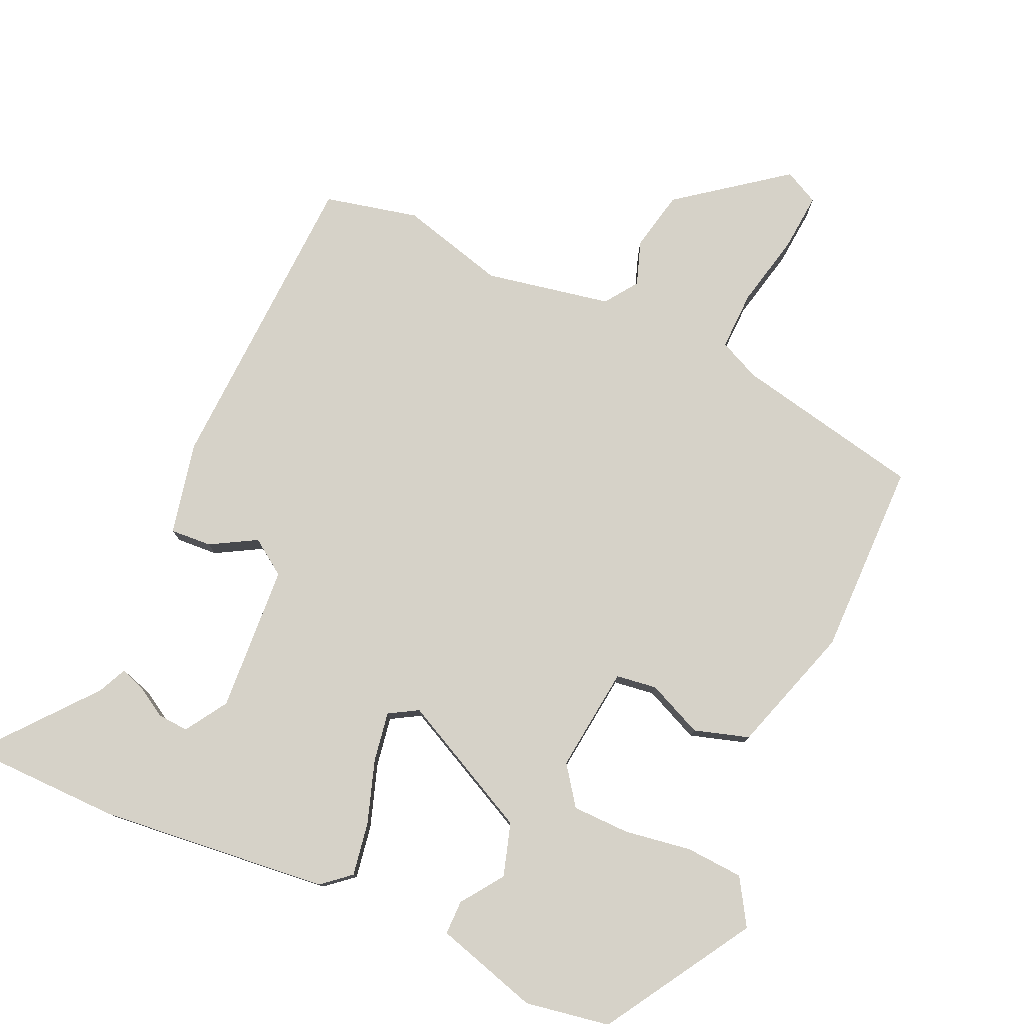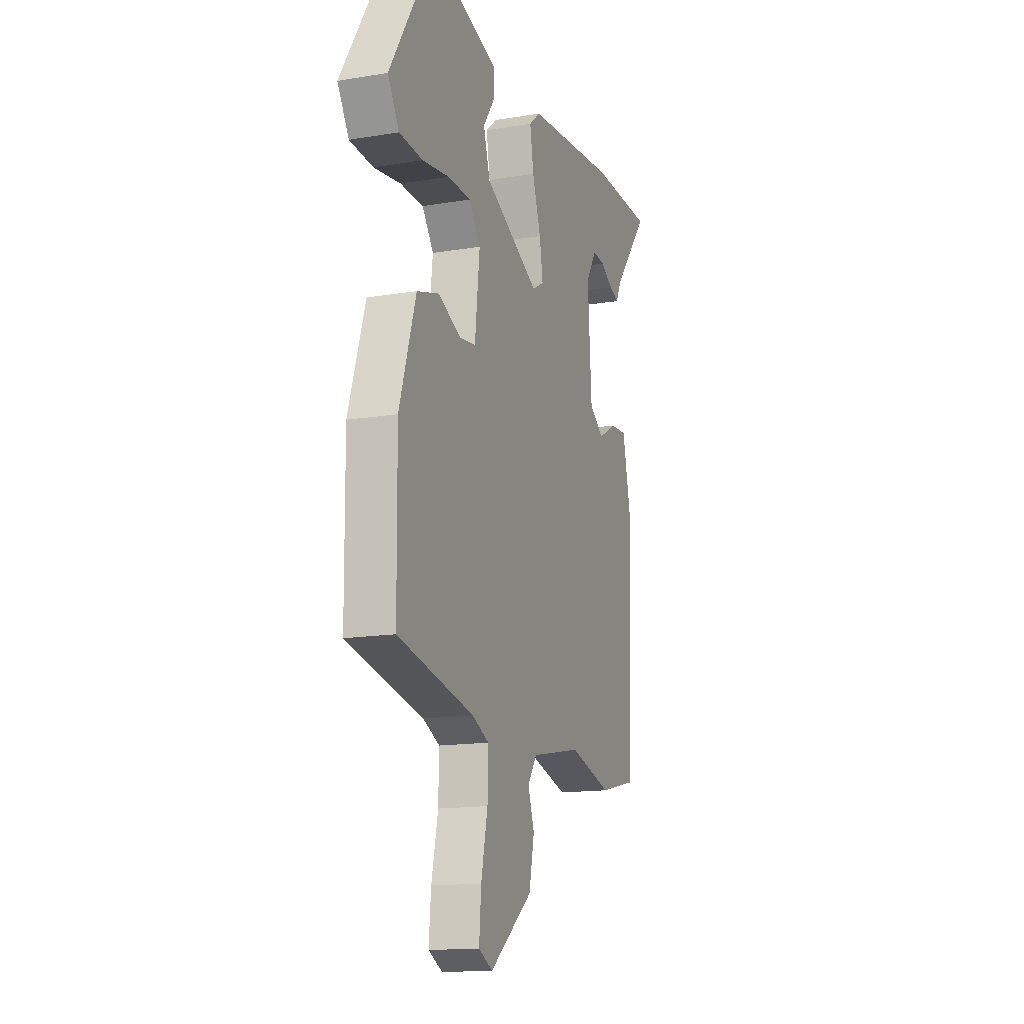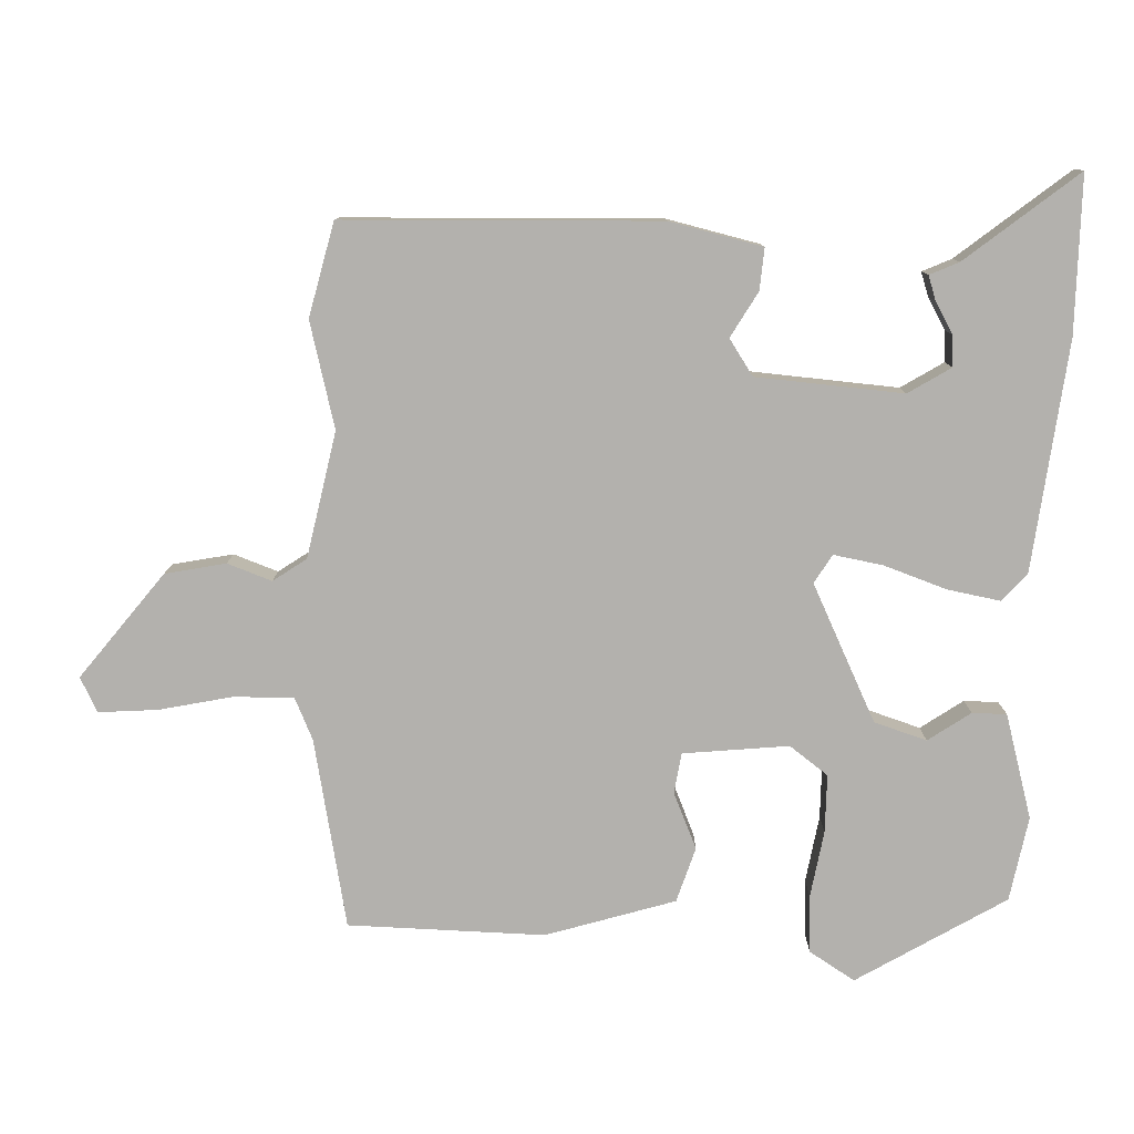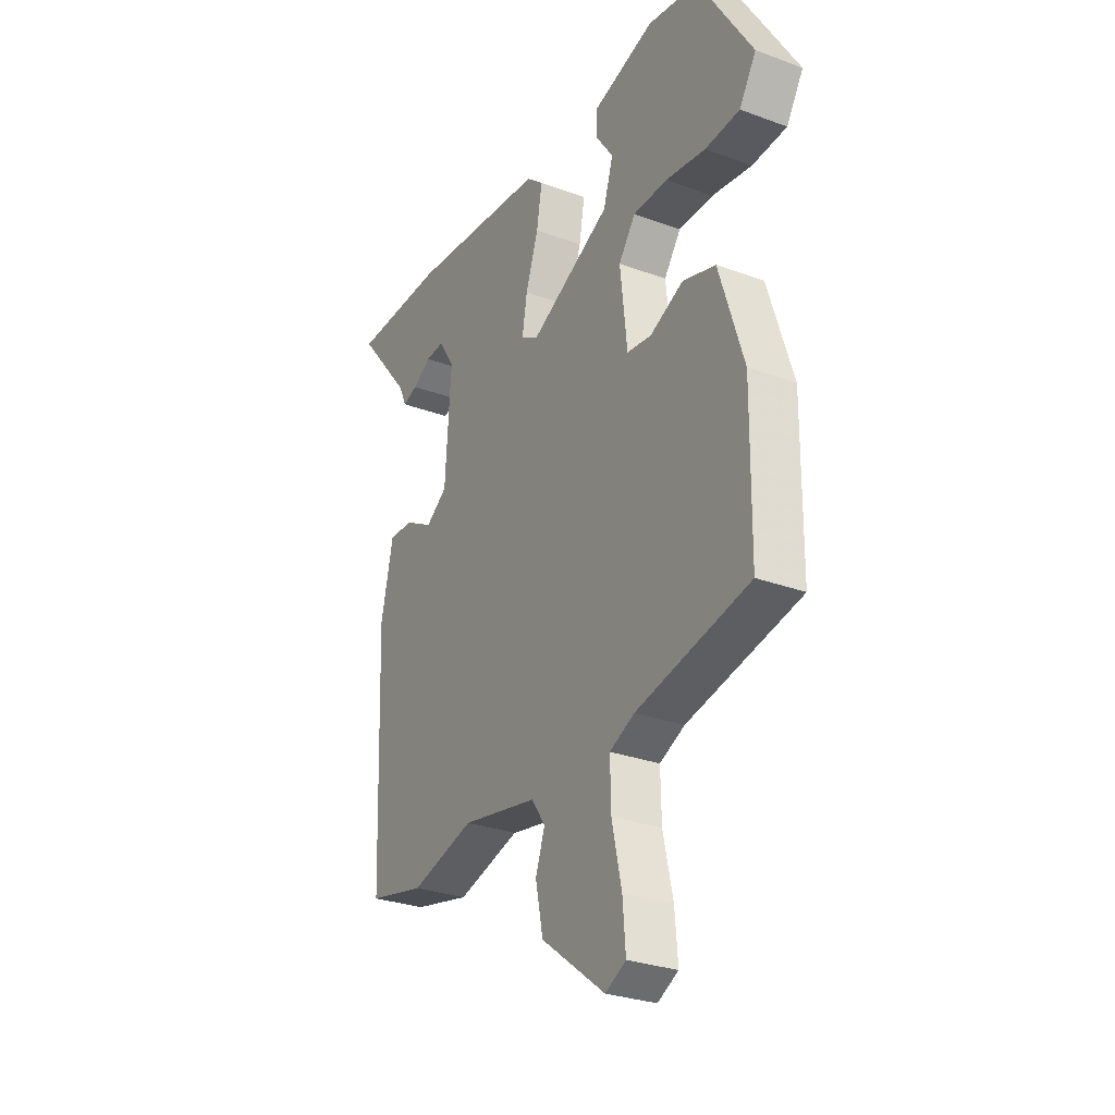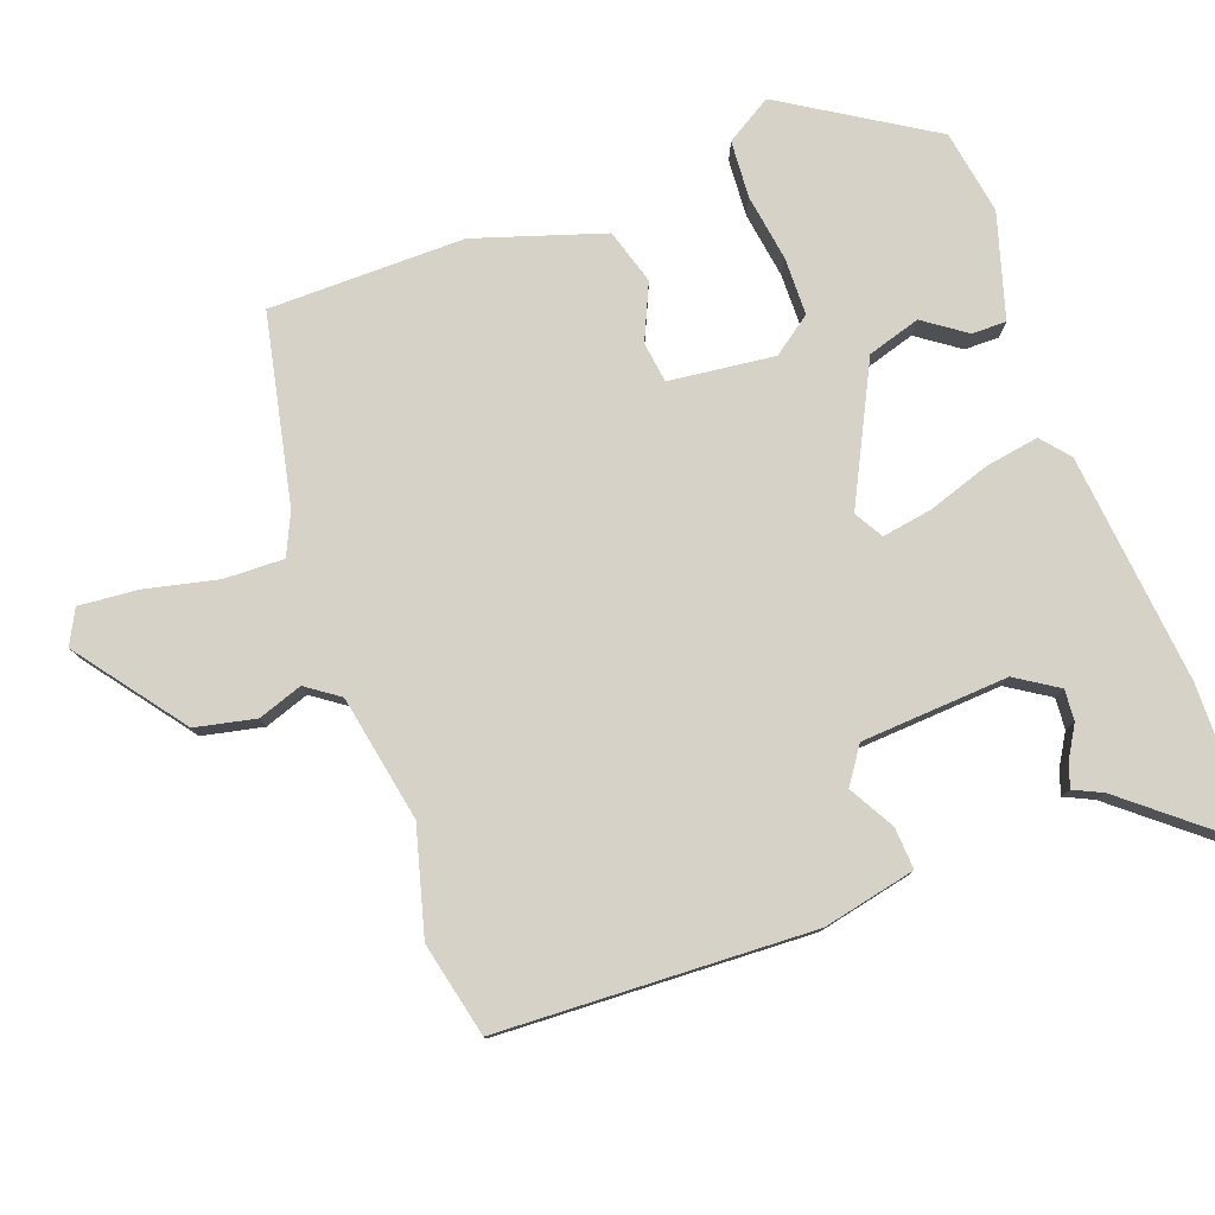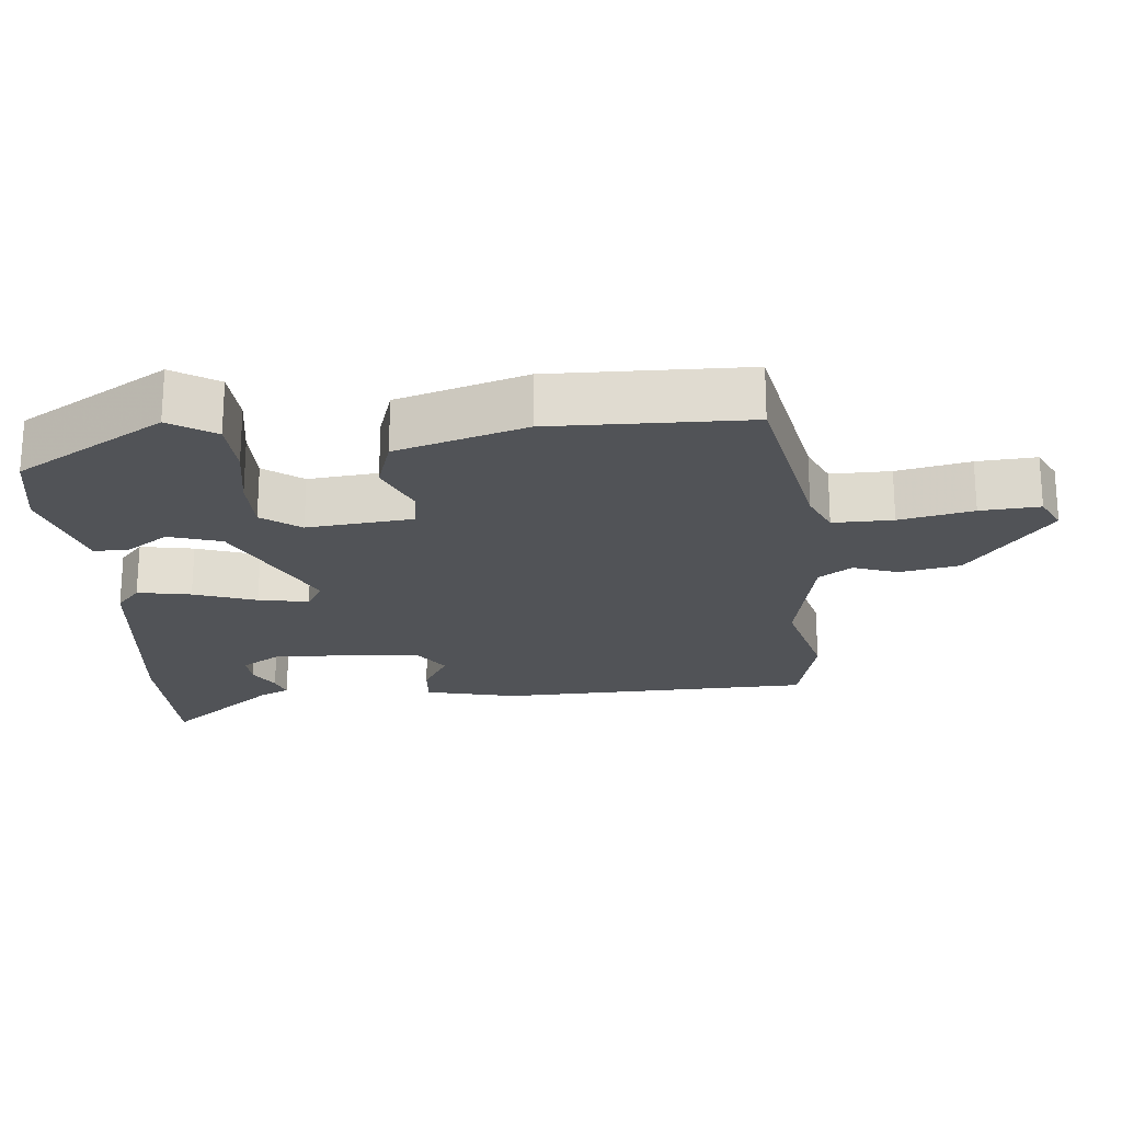
<metadata>
{"format":"obj","ext":"obj","renderer":"f3d","projection":"perspective","resolution":1024,"background":"white","views":[{"elev":78.0,"azim":24.4,"up":"+Y"},{"elev":-15.0,"azim":109.5,"up":"+Z"},{"elev":-79.3,"azim":-92.4,"up":"+Y"},{"elev":-29.0,"azim":61.2,"up":"+Z"},{"elev":78.6,"azim":-109.8,"up":"+Y"},{"elev":-21.7,"azim":94.7,"up":"+Y"}]}
</metadata>
<code>
v 0.484 0.07 -0.456
v 0.216 0.07 -0.511
v 0.157 0.07 -0.538
v 0.159 0.07 -0.623
v 0.182 0.07 -0.727
v 0.189 0.07 -0.811
v 0.14 0.07 -0.836
v -0.011 0.07 -0.721
v -0.029 0.07 -0.635
v -0.007 0.07 -0.572
v -0.04 0.07 -0.525
v -0.219 0.07 -0.49
v -0.369 0.07 -0.53
v -0.503 0.07 -0.499
v -0.52 0.07 -0.053
v -0.491 0.07 0.079
v -0.432 0.07 0.075
v -0.367 0.07 0.038
v -0.316 0.07 0.073
v -0.302 0.07 0.282
v -0.34 0.07 0.342
v -0.384 0.07 0.339
v -0.428 0.07 0.313
v -0.463 0.07 0.301
v -0.482 0.07 0.342
v -0.61 0.07 0.499
v -0.388 0.07 0.501
v -0.061 0.07 0.466
v -0.021 0.07 0.432
v -0.034 0.07 0.356
v -0.064 0.07 0.267
v -0.076 0.07 0.196
v -0.035 0.07 0.172
v 0.158 0.07 0.268
v 0.181 0.07 0.343
v 0.139 0.07 0.403
v 0.139 0.07 0.452
v 0.287 0.07 0.495
v 0.407 0.07 0.474
v 0.536 0.07 0.264
v 0.496 0.07 0.199
v 0.414 0.07 0.194
v 0.319 0.07 0.209
v 0.237 0.07 0.208
v 0.197 0.07 0.153
v 0.214 0.07 0.003
v 0.272 0.07 -0.005
v 0.351 0.07 0.03
v 0.429 0.07 0.006
v 0.487 0.07 -0.177
v 0.484 0 -0.456
v 0.216 0 -0.511
v 0.157 0 -0.538
v 0.159 0 -0.623
v 0.182 0 -0.727
v 0.189 0 -0.811
v 0.14 0 -0.836
v -0.011 0 -0.721
v -0.029 0 -0.635
v -0.007 0 -0.572
v -0.04 0 -0.525
v -0.219 0 -0.49
v -0.369 0 -0.53
v -0.503 0 -0.499
v -0.52 0 -0.053
v -0.491 0 0.079
v -0.432 0 0.075
v -0.367 0 0.038
v -0.316 0 0.073
v -0.302 0 0.282
v -0.34 0 0.342
v -0.384 0 0.339
v -0.428 0 0.313
v -0.463 0 0.301
v -0.482 0 0.342
v -0.61 0 0.499
v -0.388 0 0.501
v -0.061 0 0.466
v -0.021 0 0.432
v -0.034 0 0.356
v -0.064 0 0.267
v -0.076 0 0.196
v -0.035 0 0.172
v 0.158 0 0.268
v 0.181 0 0.343
v 0.139 0 0.403
v 0.139 0 0.452
v 0.287 0 0.495
v 0.407 0 0.474
v 0.536 0 0.264
v 0.496 0 0.199
v 0.414 0 0.194
v 0.319 0 0.209
v 0.237 0 0.208
v 0.197 0 0.153
v 0.214 0 0.003
v 0.272 0 -0.005
v 0.351 0 0.03
v 0.429 0 0.006
v 0.487 0 -0.177
f 47 48 49 50
f 46 47 50 1
f 40 41 42 43
f 40 43 44
f 39 40 44
f 38 39 44 45
f 35 36 37 38
f 34 35 38 45
f 28 29 30 31
f 28 31 32
f 25 26 27 28
f 22 23 24 25
f 21 22 25 28
f 20 21 28 32
f 15 16 17 18
f 13 14 15 18
f 12 13 18 19
f 11 12 19 20
f 7 8 9 10
f 5 6 7 10
f 4 5 10 11
f 3 4 11 20
f 46 1 2
f 33 34 45 46
f 20 32 33 46
f 2 3 20 46
f 100 99 98 97
f 51 100 97 96
f 93 92 91 90
f 94 93 90
f 94 90 89
f 95 94 89 88
f 88 87 86 85
f 95 88 85 84
f 81 80 79 78
f 82 81 78
f 78 77 76 75
f 75 74 73 72
f 78 75 72 71
f 82 78 71 70
f 68 67 66 65
f 68 65 64 63
f 69 68 63 62
f 70 69 62 61
f 60 59 58 57
f 60 57 56 55
f 61 60 55 54
f 70 61 54 53
f 52 51 96
f 96 95 84 83
f 96 83 82 70
f 96 70 53 52
f 1 51 52 2
f 2 52 53 3
f 3 53 54 4
f 4 54 55 5
f 5 55 56 6
f 6 56 57 7
f 7 57 58 8
f 8 58 59 9
f 9 59 60 10
f 10 60 61 11
f 11 61 62 12
f 12 62 63 13
f 13 63 64 14
f 14 64 65 15
f 15 65 66 16
f 16 66 67 17
f 17 67 68 18
f 18 68 69 19
f 19 69 70 20
f 20 70 71 21
f 21 71 72 22
f 22 72 73 23
f 23 73 74 24
f 24 74 75 25
f 25 75 76 26
f 26 76 77 27
f 27 77 78 28
f 28 78 79 29
f 29 79 80 30
f 30 80 81 31
f 31 81 82 32
f 32 82 83 33
f 33 83 84 34
f 34 84 85 35
f 35 85 86 36
f 36 86 87 37
f 37 87 88 38
f 38 88 89 39
f 39 89 90 40
f 40 90 91 41
f 41 91 92 42
f 42 92 93 43
f 43 93 94 44
f 44 94 95 45
f 45 95 96 46
f 46 96 97 47
f 47 97 98 48
f 48 98 99 49
f 49 99 100 50
f 50 100 51 1

</code>
